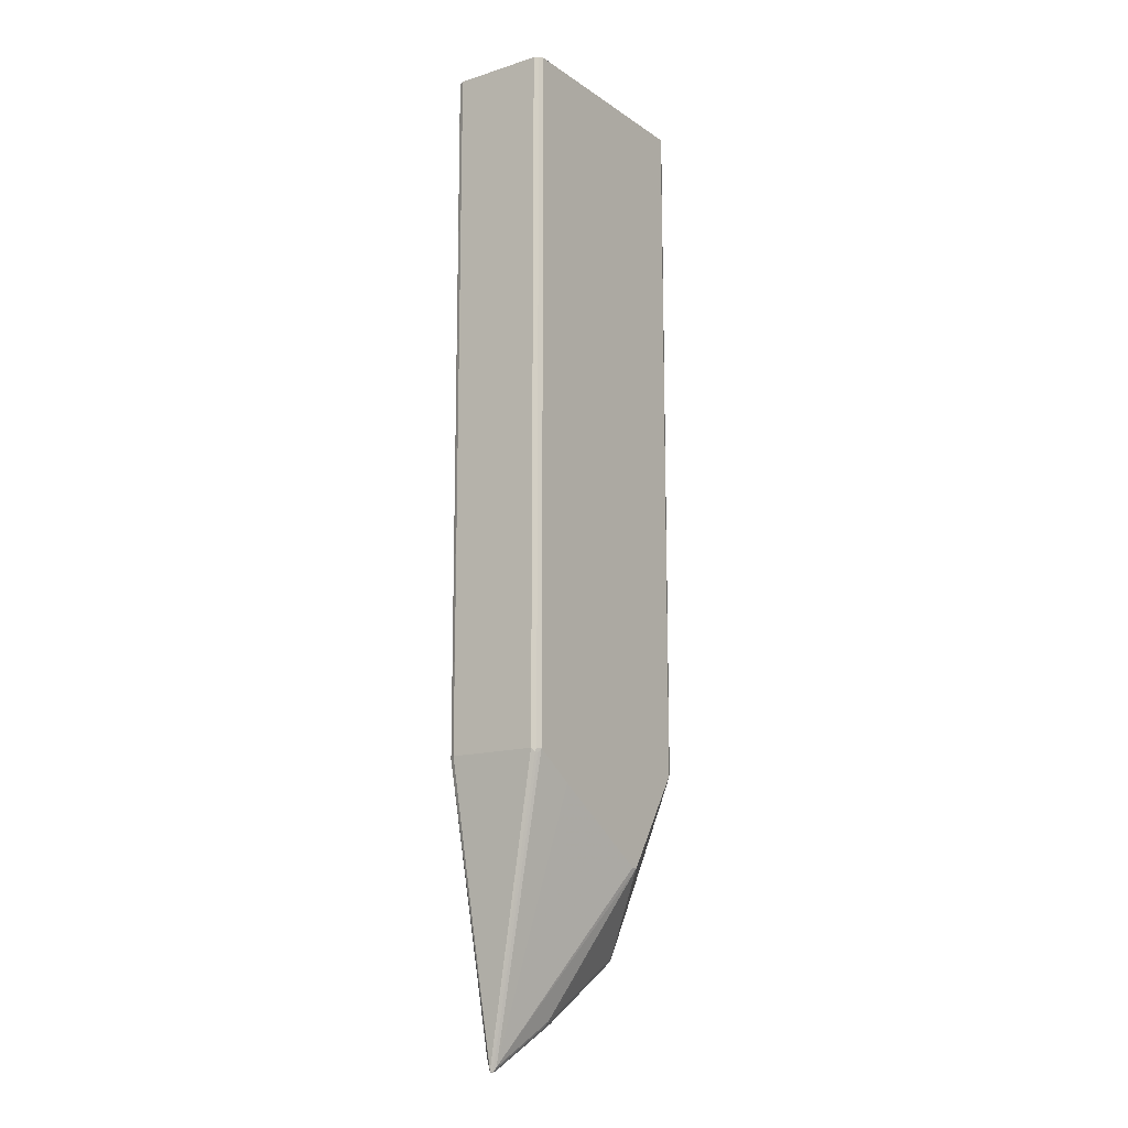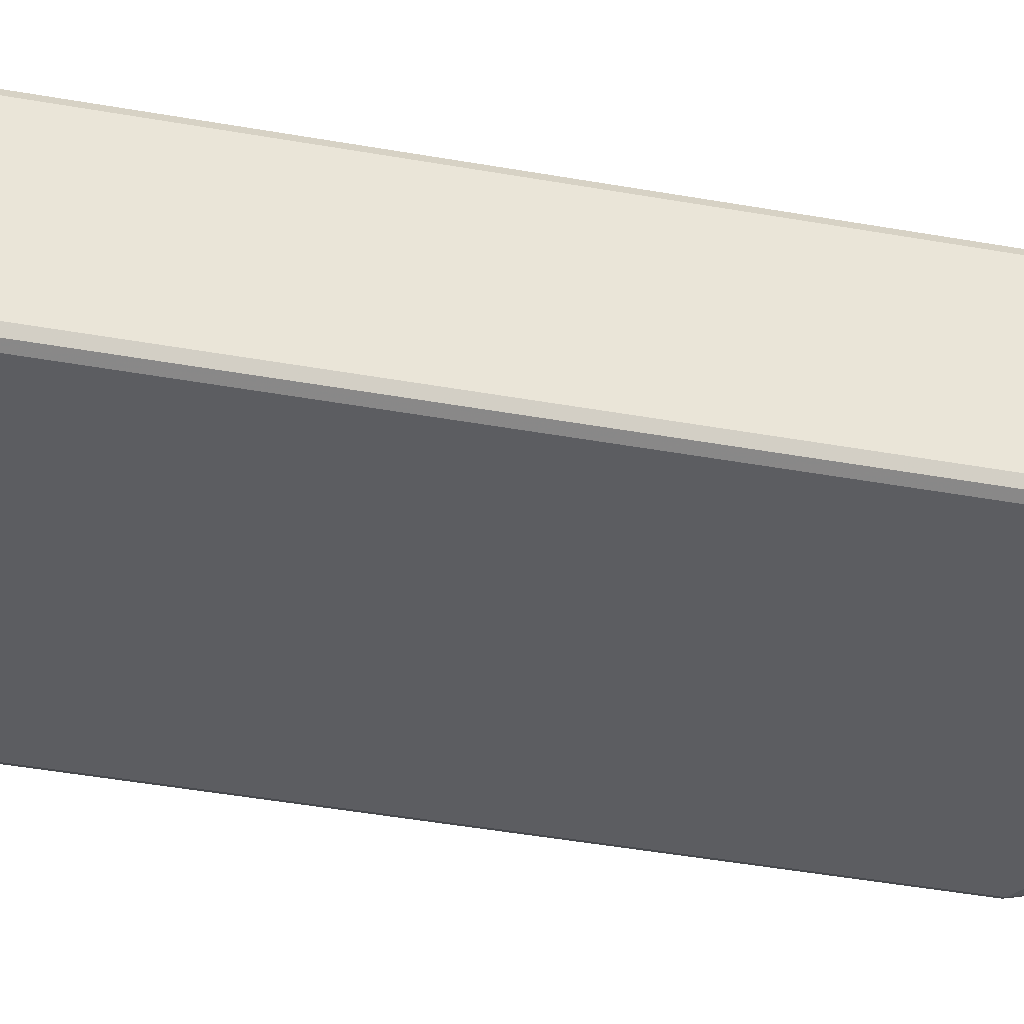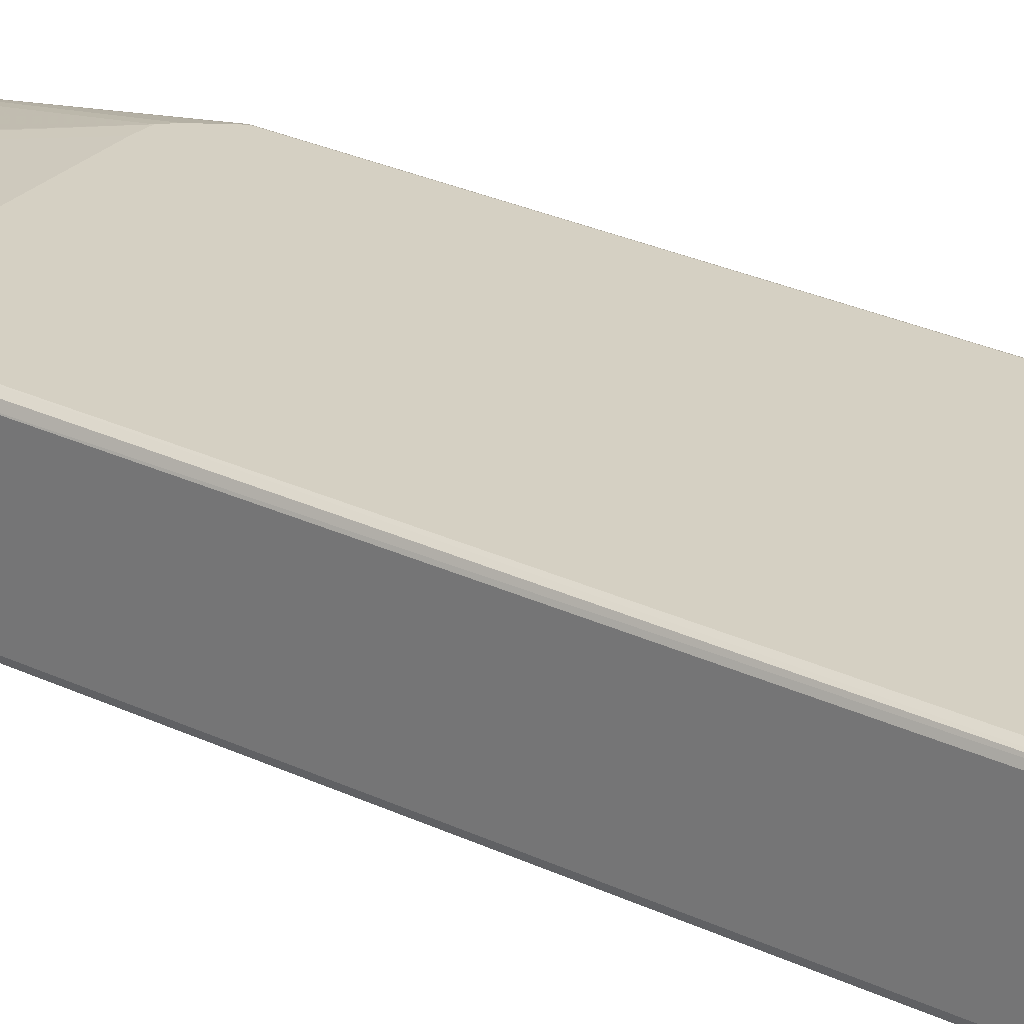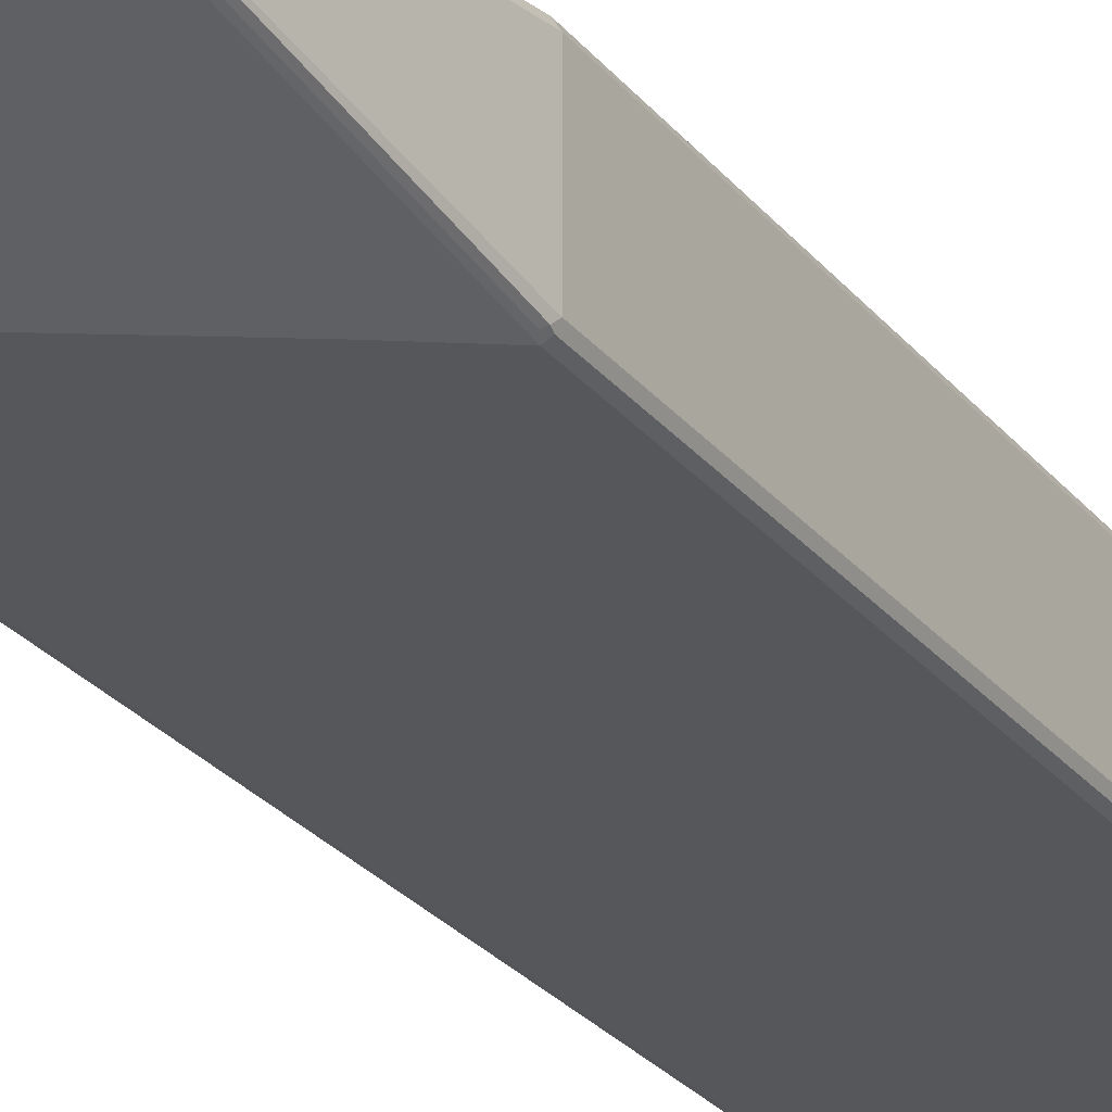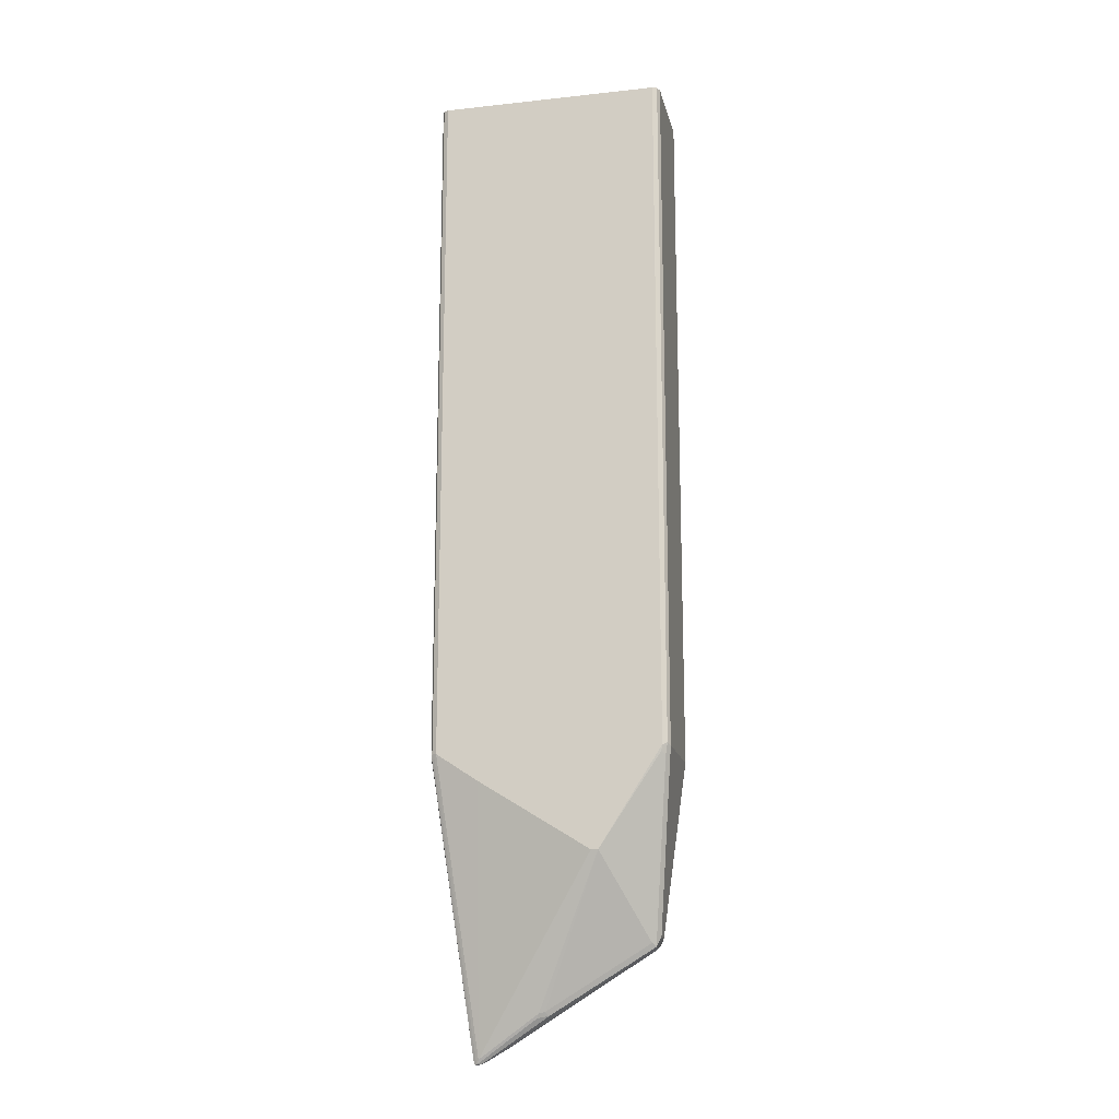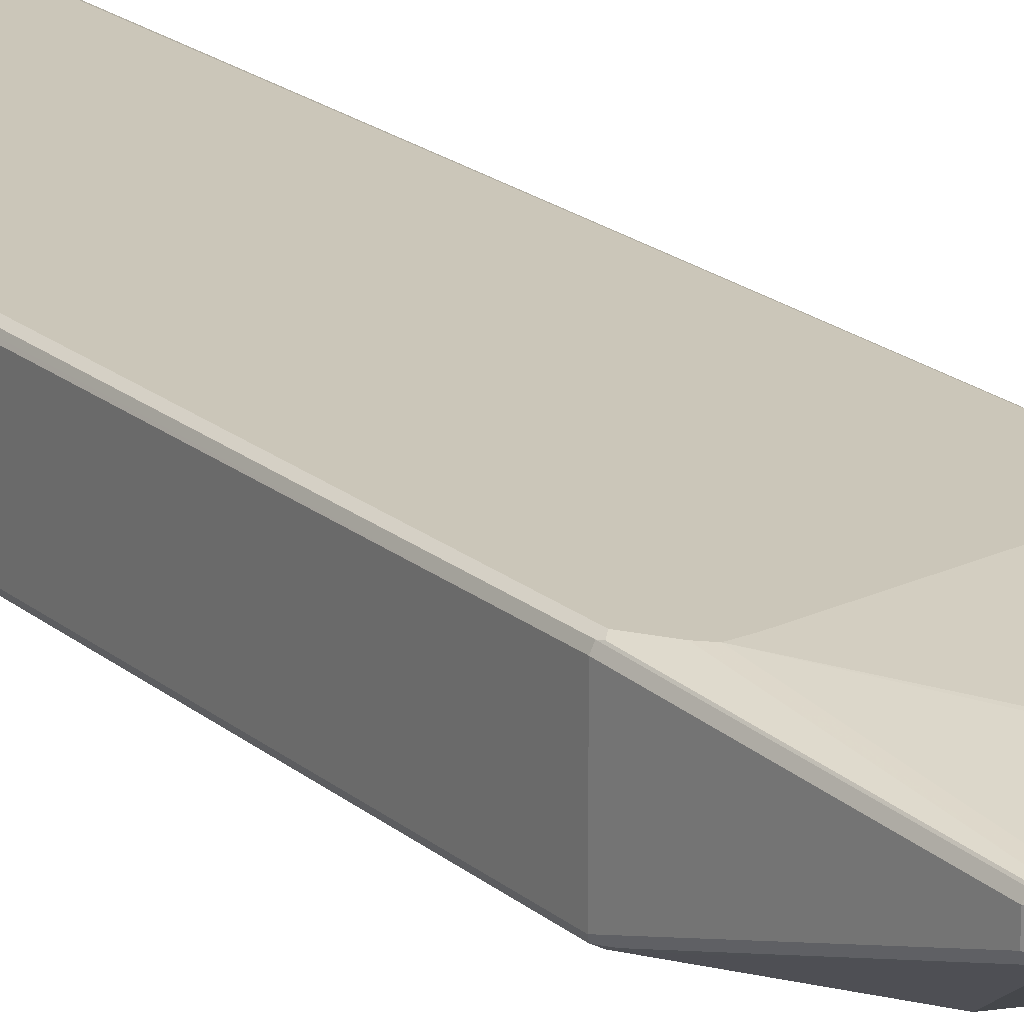
<metadata>
{"format":"obj","ext":"obj","renderer":"f3d","projection":"perspective","resolution":1024,"background":"white","views":[{"elev":-14.2,"azim":-55.2,"up":"+Z"},{"elev":-36.5,"azim":76.3,"up":"+Y"},{"elev":26.1,"azim":-52.5,"up":"+Y"},{"elev":-26.4,"azim":-150.5,"up":"+Y"},{"elev":-16.8,"azim":12.4,"up":"+Z"},{"elev":21.0,"azim":144.6,"up":"+Y"}]}
</metadata>
<code>
v 0.2304 -0.09426 -0.5237
v 0.2269 -0.1012 -0.5202
v 0.2252 -0.0995 -0.529
v 0.1955 -0.01747 -0.7821
v 0.199 -0.01048 -0.7856
v 0.2304 0.04189 -0.5237
v 0.2304 -0.09426 0.5328
v 0.22 -0.1047 -0.5237
v 0.2269 -0.1012 0.5328
v 0.2234 -0.09775 -0.5376
v 0.192 -0.01398 -0.7995
v 0.199 0.01046 -0.7856
v 0.1955 0.01745 -0.7856
v 0.2269 0.04887 -0.5237
v 0.2274 0.04791 0.5328
v 0.2304 0.04189 0.5328
v 0.1257 -0.1047 -0.6704
v 0.2182 -0.103 -0.5323
v 0.22 -0.1047 0.5328
v 0.1868 -0.0192 -0.7942
v 0.03494 -0.01398 -0.8938
v -0.02791 0.006972 -0.9356
v 0.192 0.006972 -0.7995
v 0.1955 0.01395 -0.7925
v 0.1938 0.01832 -0.7907
v 0.2252 0.04974 -0.529
v 0.2269 0.04887 0.5328
v 0.1152 -0.1047 -0.6704
v -0.0733 -1.025e-05 -0.9532
v 0.02096 -0.02096 -0.8903
v 0.02968 -0.0192 -0.8885
v -0.1152 -0.1047 0.5328
v 0.01748 -0.01747 -0.8973
v -0.07679 0.003481 -0.9602
v -0.06807 0.005234 -0.9584
v -0.06284 0.009156 -0.9558
v -0.03488 0.01395 -0.9391
v 0.185 0.01395 -0.803
v 0.1833 0.01832 -0.8012
v 0.1885 0.02094 -0.7856
v 0.22 0.05237 -0.5237
v 0.22 0.05237 0.5328
v -0.05235 -0.1047 -0.5655
v -0.08379 -0.1047 -0.5446
v -0.1152 -0.1047 -0.5237
v -0.1212 -0.1017 0.5328
v -0.1187 -0.1012 -0.5307
v -0.08118 0.005234 -0.9584
v -0.07853 0.005234 -0.9611
v -0.0733 0.006972 -0.9602
v -0.06807 0.007849 -0.9584
v -0.05758 0.01832 -0.9479
v -0.05584 0.01395 -0.9497
v -0.03666 0.01832 -0.9374
v 0.1781 0.02094 -0.796
v -0.04189 0.02094 -0.9323
v 0.1885 0.05237 -0.5655
v 0.199 0.05237 -0.5551
v -0.1152 0.05237 0.5328
v -0.1222 -0.1012 -0.5237
v -0.123 -0.0995 -0.529
v -0.1222 -0.1012 0.5328
v -0.08027 0.006972 -0.9567
v -0.1257 -0.09426 -0.5237
v -0.1257 0.04189 -0.5237
v -0.1222 0.04887 -0.5272
v -0.0733 0.01309 -0.9519
v -0.06807 0.01571 -0.9505
v -0.06284 0.01745 -0.9497
v -0.06284 0.02094 -0.9426
v 0.1676 0.05237 -0.5655
v -0.1228 0.04902 0.5328
v -0.1152 0.05237 -0.5237
v -0.1252 -0.09523 0.5328
v -0.07679 0.01395 -0.9391
v -0.06982 0.01745 -0.9462
v -0.1257 -0.09426 0.5328
v -0.1257 0.04189 0.5328
v -0.08379 0.05237 -0.5446
f 1 2 3
f 39 55 40
f 39 54 56
f 39 56 55
f 40 55 57
f 40 57 58
f 40 58 41
f 41 58 57
f 41 57 71
f 41 71 79
f 41 79 73
f 41 73 59
f 41 59 42
f 45 60 61
f 45 61 47
f 45 46 60
f 37 39 38
f 37 54 39
f 37 52 54
f 37 53 52
f 29 34 33
f 29 33 30
f 29 43 44
f 29 44 45
f 29 45 34
f 32 46 45
f 34 45 47
f 46 62 60
f 34 47 48
f 34 49 50
f 34 50 35
f 35 50 51
f 35 51 36
f 36 51 52
f 36 52 53
f 36 53 37
f 34 48 49
f 28 43 29
f 47 61 48
f 48 61 64
f 63 76 67
f 63 66 75
f 64 74 77
f 64 77 78
f 64 78 65
f 65 78 72
f 66 73 76
f 66 76 75
f 66 72 73
f 67 76 68
f 68 76 70
f 68 70 69
f 70 76 73
f 70 73 79
f 70 79 71
f 63 75 76
f 60 74 64
f 60 62 74
f 60 64 61
f 48 64 65
f 48 65 66
f 48 66 63
f 49 63 67
f 49 67 68
f 49 68 69
f 49 69 50
f 48 63 49
f 50 69 52
f 52 69 70
f 52 70 56
f 52 56 54
f 55 56 57
f 56 70 57
f 57 70 71
f 59 73 72
f 50 52 51
f 26 40 41
f 65 72 66
f 25 39 40
f 6 14 15
f 6 15 16
f 7 16 15
f 7 15 27
f 7 27 42
f 7 42 59
f 7 59 72
f 7 72 78
f 7 78 77
f 7 77 74
f 7 74 62
f 7 62 46
f 7 46 32
f 7 32 19
f 7 19 9
f 6 13 14
f 6 12 13
f 5 23 12
f 5 11 23
f 25 40 26
f 1 3 4
f 1 4 5
f 1 5 12
f 1 12 6
f 1 6 16
f 1 7 9
f 8 17 18
f 1 9 2
f 2 9 19
f 2 19 8
f 3 8 18
f 3 18 10
f 3 10 11
f 3 11 4
f 4 11 5
f 2 8 3
f 8 19 32
f 1 16 7
f 8 45 44
f 17 31 20
f 17 20 18
f 20 31 21
f 21 31 30
f 21 30 33
f 21 33 34
f 21 34 35
f 21 35 22
f 22 35 36
f 22 36 37
f 22 37 23
f 23 37 38
f 24 38 39
f 8 32 45
f 24 39 25
f 17 30 31
f 17 29 30
f 23 38 24
f 14 27 15
f 17 28 29
f 8 28 17
f 10 18 11
f 11 20 21
f 11 21 22
f 11 22 23
f 11 18 20
f 12 23 24
f 8 43 28
f 12 24 13
f 13 24 25
f 13 25 26
f 13 26 14
f 14 26 41
f 14 41 42
f 8 44 43
f 14 42 27

</code>
